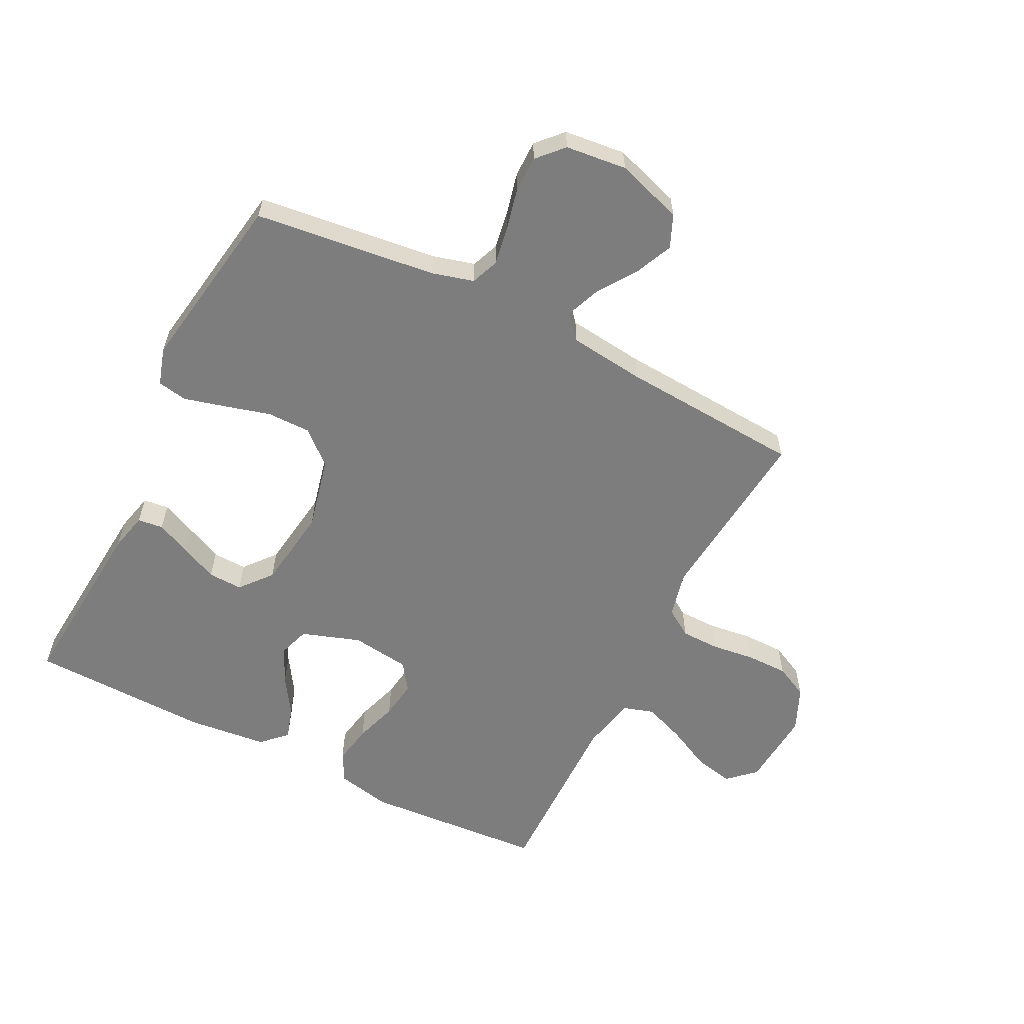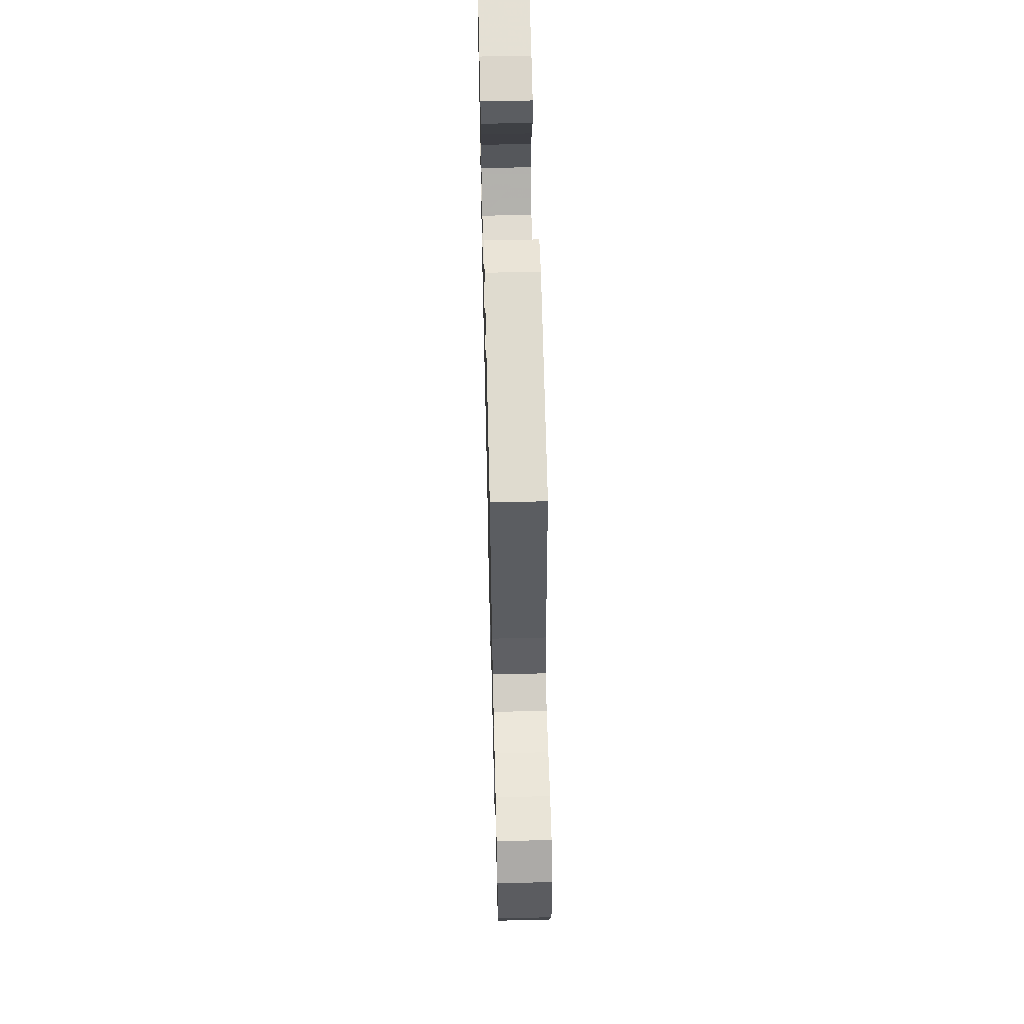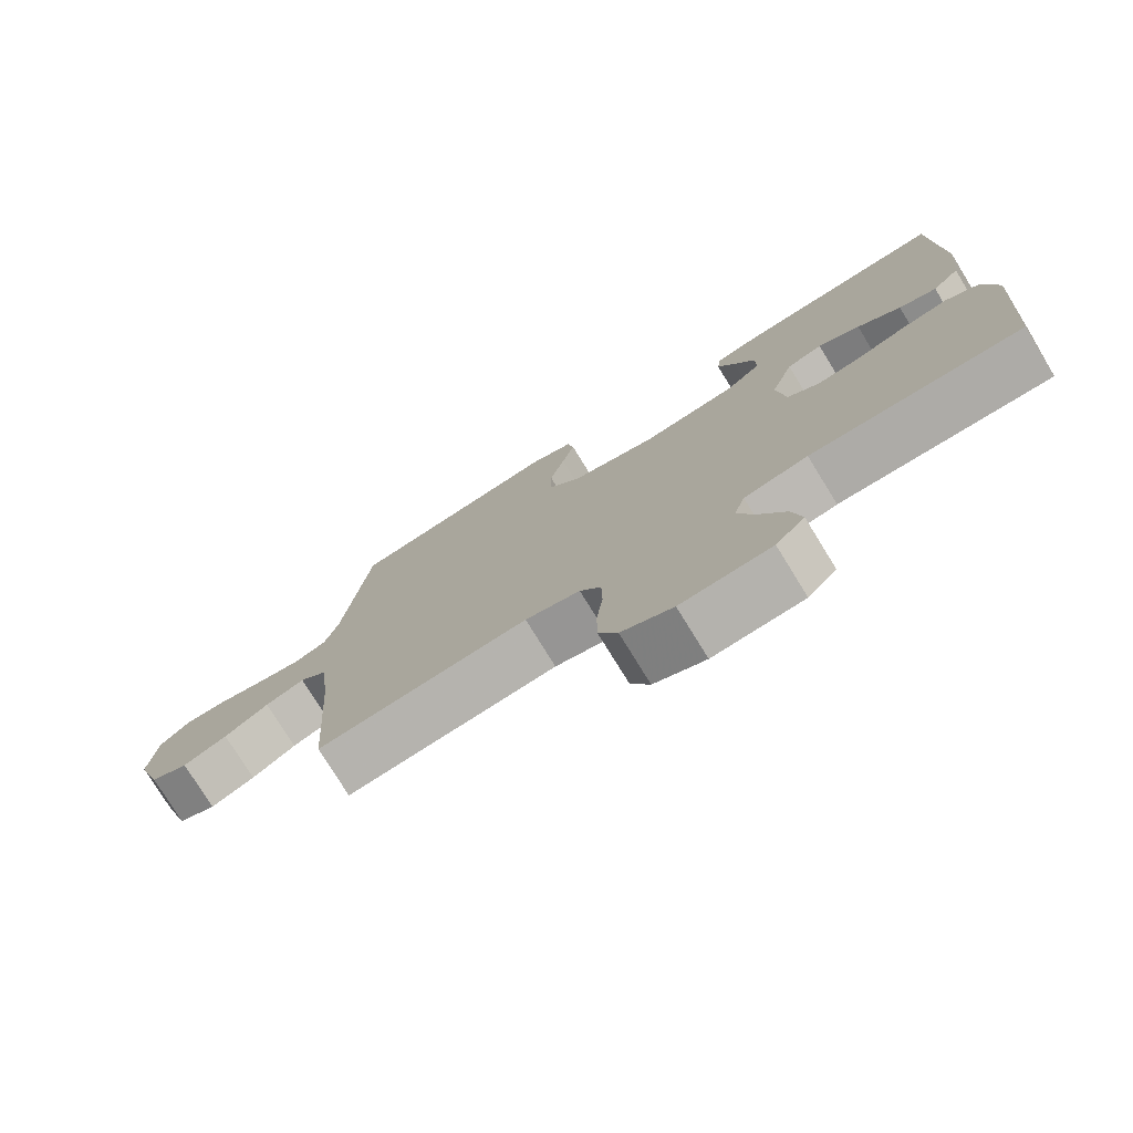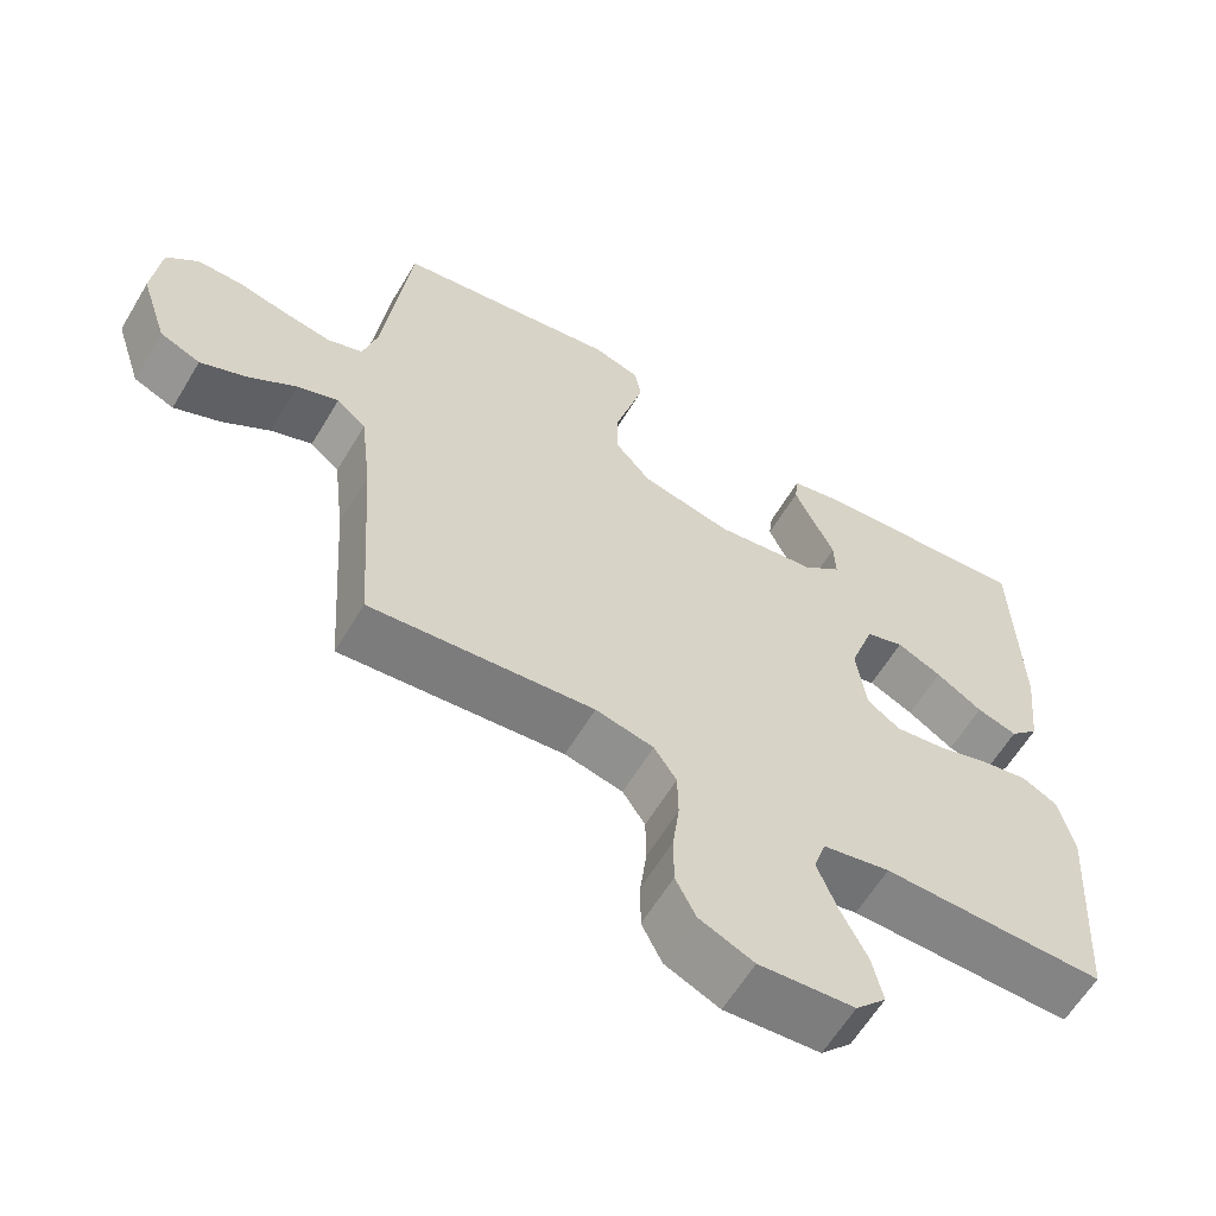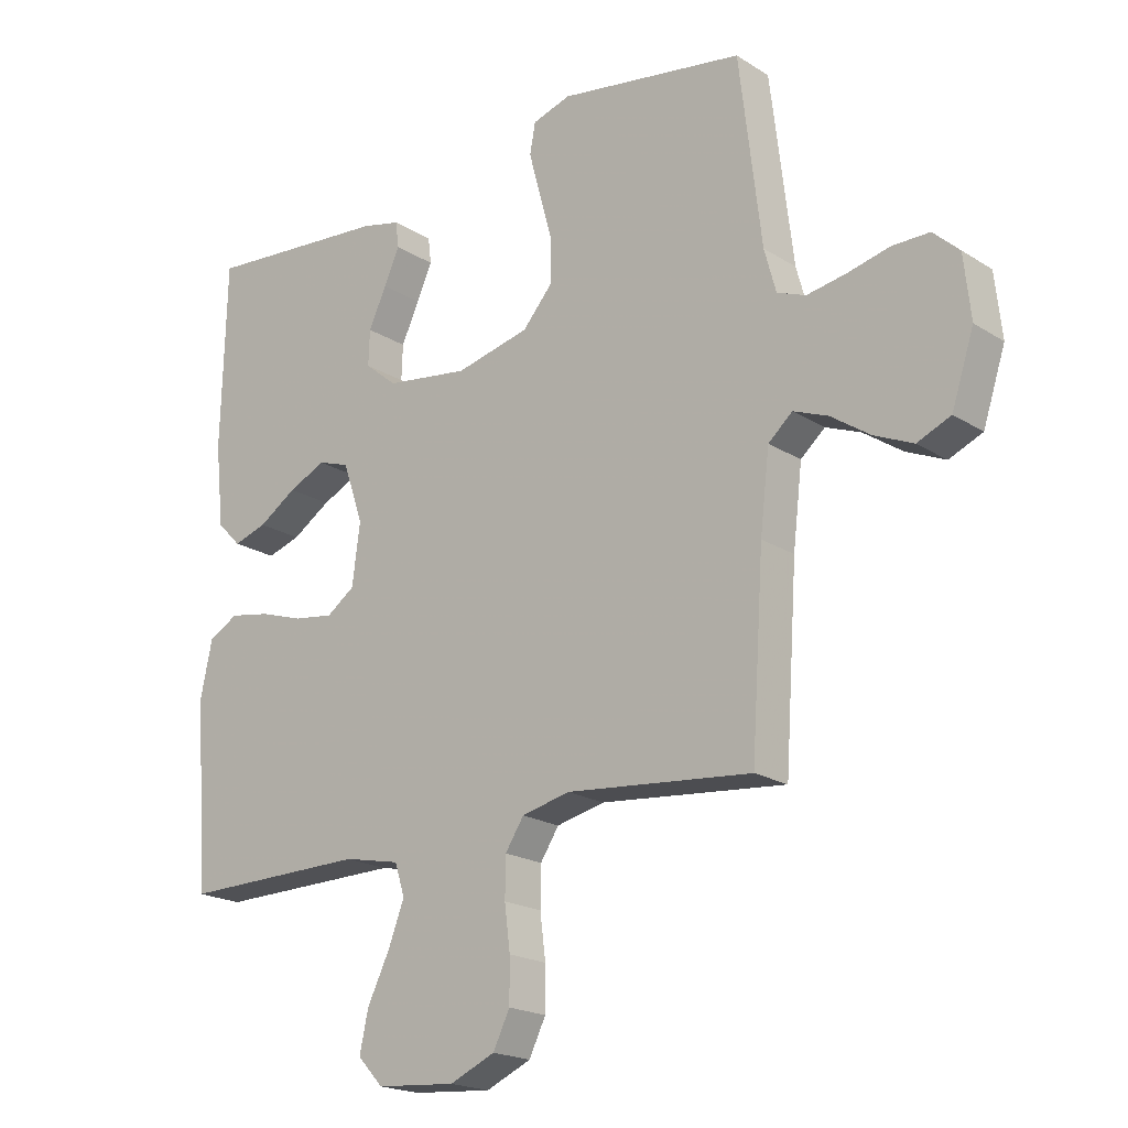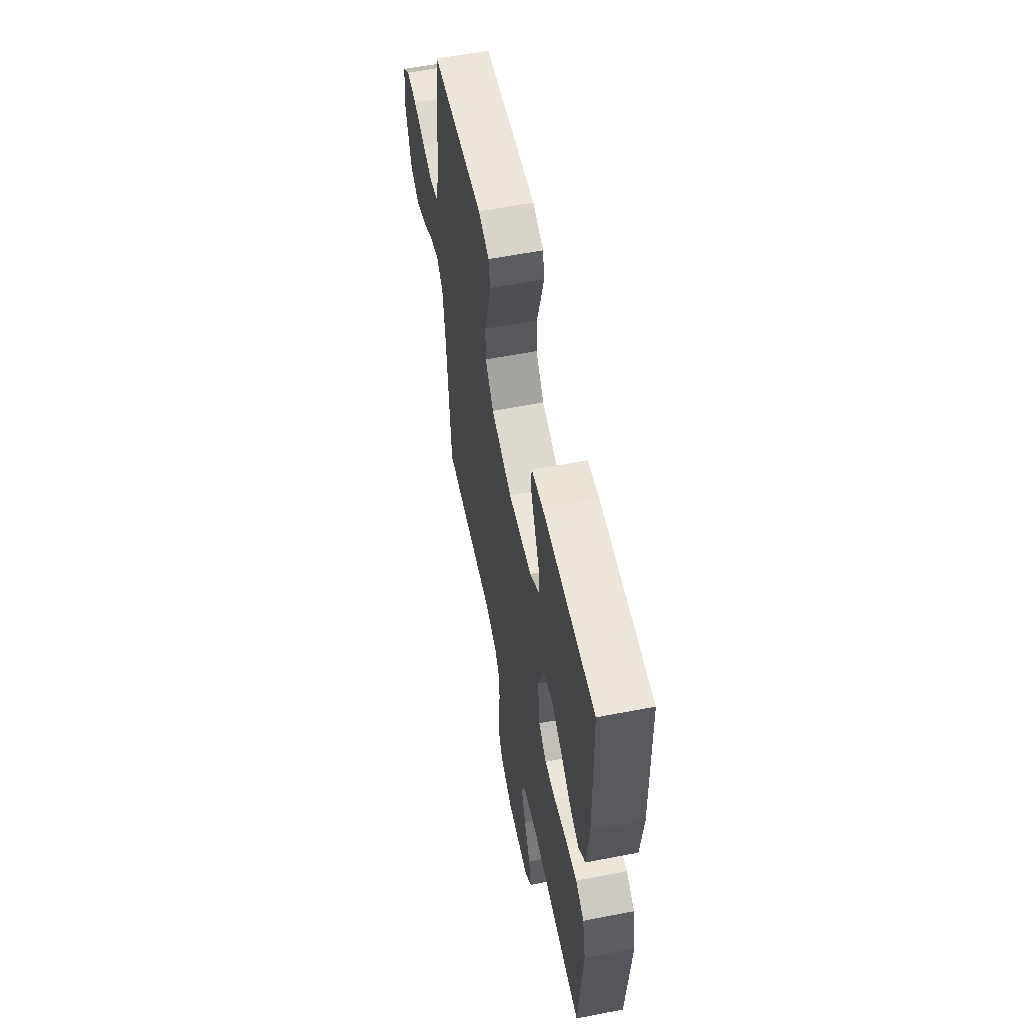
<metadata>
{"format":"obj","ext":"obj","renderer":"f3d","projection":"perspective","resolution":1024,"background":"white","views":[{"elev":-59.2,"azim":63.2,"up":"+Y"},{"elev":61.2,"azim":88.6,"up":"+Z"},{"elev":-76.9,"azim":-148.4,"up":"+Z"},{"elev":-61.2,"azim":149.2,"up":"+Z"},{"elev":-19.8,"azim":40.8,"up":"+Z"},{"elev":59.0,"azim":-101.3,"up":"+Z"}]}
</metadata>
<code>
v 0.5 0.07 0.5
v 0.536 0.07 0.2
v 0.555 0.07 0.131
v 0.601 0.07 0.113
v 0.665 0.07 0.124
v 0.733 0.07 0.14
v 0.793 0.07 0.14
v 0.835 0.07 0.101
v 0.846 0.07 0
v 0.81 0.07 -0.11
v 0.756 0.07 -0.133
v 0.693 0.07 -0.105
v 0.63 0.07 -0.062
v 0.574 0.07 -0.04
v 0.535 0.07 -0.074
v 0.52 0.07 -0.2
v 0.5 0.07 -0.5
v 0.2 0.07 -0.471
v 0.122 0.07 -0.489
v 0.092 0.07 -0.535
v 0.091 0.07 -0.599
v 0.1 0.07 -0.67
v 0.1 0.07 -0.739
v 0.073 0.07 -0.794
v 0 0.07 -0.826
v -0.128 0.07 -0.816
v -0.169 0.07 -0.772
v -0.155 0.07 -0.707
v -0.119 0.07 -0.634
v -0.093 0.07 -0.566
v -0.109 0.07 -0.515
v -0.2 0.07 -0.496
v -0.5 0.07 -0.5
v -0.521 0.07 -0.2
v -0.502 0.07 -0.111
v -0.454 0.07 -0.085
v -0.388 0.07 -0.097
v -0.317 0.07 -0.12
v -0.253 0.07 -0.129
v -0.208 0.07 -0.097
v -0.195 0.07 0
v -0.228 0.07 0.097
v -0.279 0.07 0.114
v -0.339 0.07 0.086
v -0.401 0.07 0.046
v -0.455 0.07 0.029
v -0.494 0.07 0.069
v -0.508 0.07 0.2
v -0.5 0.07 0.5
v -0.2 0.07 0.475
v -0.136 0.07 0.46
v -0.131 0.07 0.418
v -0.156 0.07 0.362
v -0.185 0.07 0.3
v -0.187 0.07 0.243
v -0.135 0.07 0.2
v 0 0.07 0.181
v 0.12 0.07 0.209
v 0.168 0.07 0.264
v 0.168 0.07 0.336
v 0.147 0.07 0.412
v 0.129 0.07 0.48
v 0.138 0.07 0.529
v 0.2 0.07 0.548
v 0.5 0 0.5
v 0.536 0 0.2
v 0.555 0 0.131
v 0.601 0 0.113
v 0.665 0 0.124
v 0.733 0 0.14
v 0.793 0 0.14
v 0.835 0 0.101
v 0.846 0 0
v 0.81 0 -0.11
v 0.756 0 -0.133
v 0.693 0 -0.105
v 0.63 0 -0.062
v 0.574 0 -0.04
v 0.535 0 -0.074
v 0.52 0 -0.2
v 0.5 0 -0.5
v 0.2 0 -0.471
v 0.122 0 -0.489
v 0.092 0 -0.535
v 0.091 0 -0.599
v 0.1 0 -0.67
v 0.1 0 -0.739
v 0.073 0 -0.794
v 0 0 -0.826
v -0.128 0 -0.816
v -0.169 0 -0.772
v -0.155 0 -0.707
v -0.119 0 -0.634
v -0.093 0 -0.566
v -0.109 0 -0.515
v -0.2 0 -0.496
v -0.5 0 -0.5
v -0.521 0 -0.2
v -0.502 0 -0.111
v -0.454 0 -0.085
v -0.388 0 -0.097
v -0.317 0 -0.12
v -0.253 0 -0.129
v -0.208 0 -0.097
v -0.195 0 0
v -0.228 0 0.097
v -0.279 0 0.114
v -0.339 0 0.086
v -0.401 0 0.046
v -0.455 0 0.029
v -0.494 0 0.069
v -0.508 0 0.2
v -0.5 0 0.5
v -0.2 0 0.475
v -0.136 0 0.46
v -0.131 0 0.418
v -0.156 0 0.362
v -0.185 0 0.3
v -0.187 0 0.243
v -0.135 0 0.2
v 0 0 0.181
v 0.12 0 0.209
v 0.168 0 0.264
v 0.168 0 0.336
v 0.147 0 0.412
v 0.129 0 0.48
v 0.138 0 0.529
v 0.2 0 0.548
f 64 1 2
f 63 64 2
f 62 63 2
f 61 62 2
f 60 61 2
f 59 60 2 3
f 58 59 3 4
f 57 58 4
f 52 53 54
f 51 52 54
f 50 51 54
f 49 50 54
f 48 49 54
f 47 48 54
f 46 47 54
f 45 46 54
f 44 45 54
f 43 44 54 55
f 42 43 55 56
f 36 37 38
f 35 36 38
f 34 35 38
f 33 34 38
f 32 33 38
f 31 32 38 39
f 27 28 29
f 26 27 29
f 25 26 29
f 24 25 29
f 23 24 29
f 22 23 29
f 21 22 29
f 20 21 29 30
f 19 20 30 31
f 16 17 18
f 31 39 40
f 19 31 40
f 18 19 40
f 16 18 40
f 15 16 40
f 11 12 13
f 10 11 13
f 9 10 13
f 8 9 13
f 7 8 13
f 6 7 13
f 5 6 13
f 4 5 13 14
f 41 42 56 57
f 40 41 57
f 15 40 57
f 14 15 57
f 4 14 57
f 66 65 128
f 66 128 127
f 66 127 126
f 66 126 125
f 66 125 124
f 67 66 124 123
f 68 67 123 122
f 68 122 121
f 118 117 116
f 118 116 115
f 118 115 114
f 118 114 113
f 118 113 112
f 118 112 111
f 118 111 110
f 118 110 109
f 118 109 108
f 119 118 108 107
f 120 119 107 106
f 102 101 100
f 102 100 99
f 102 99 98
f 102 98 97
f 102 97 96
f 103 102 96 95
f 93 92 91
f 93 91 90
f 93 90 89
f 93 89 88
f 93 88 87
f 93 87 86
f 93 86 85
f 94 93 85 84
f 95 94 84 83
f 82 81 80
f 104 103 95
f 104 95 83
f 104 83 82
f 104 82 80
f 104 80 79
f 77 76 75
f 77 75 74
f 77 74 73
f 77 73 72
f 77 72 71
f 77 71 70
f 77 70 69
f 78 77 69 68
f 121 120 106 105
f 121 105 104
f 121 104 79
f 121 79 78
f 121 78 68
f 1 65 66 2
f 2 66 67 3
f 3 67 68 4
f 4 68 69 5
f 5 69 70 6
f 6 70 71 7
f 7 71 72 8
f 8 72 73 9
f 9 73 74 10
f 10 74 75 11
f 11 75 76 12
f 12 76 77 13
f 13 77 78 14
f 14 78 79 15
f 15 79 80 16
f 16 80 81 17
f 17 81 82 18
f 18 82 83 19
f 19 83 84 20
f 20 84 85 21
f 21 85 86 22
f 22 86 87 23
f 23 87 88 24
f 24 88 89 25
f 25 89 90 26
f 26 90 91 27
f 27 91 92 28
f 28 92 93 29
f 29 93 94 30
f 30 94 95 31
f 31 95 96 32
f 32 96 97 33
f 33 97 98 34
f 34 98 99 35
f 35 99 100 36
f 36 100 101 37
f 37 101 102 38
f 38 102 103 39
f 39 103 104 40
f 40 104 105 41
f 41 105 106 42
f 42 106 107 43
f 43 107 108 44
f 44 108 109 45
f 45 109 110 46
f 46 110 111 47
f 47 111 112 48
f 48 112 113 49
f 49 113 114 50
f 50 114 115 51
f 51 115 116 52
f 52 116 117 53
f 53 117 118 54
f 54 118 119 55
f 55 119 120 56
f 56 120 121 57
f 57 121 122 58
f 58 122 123 59
f 59 123 124 60
f 60 124 125 61
f 61 125 126 62
f 62 126 127 63
f 63 127 128 64
f 64 128 65 1

</code>
